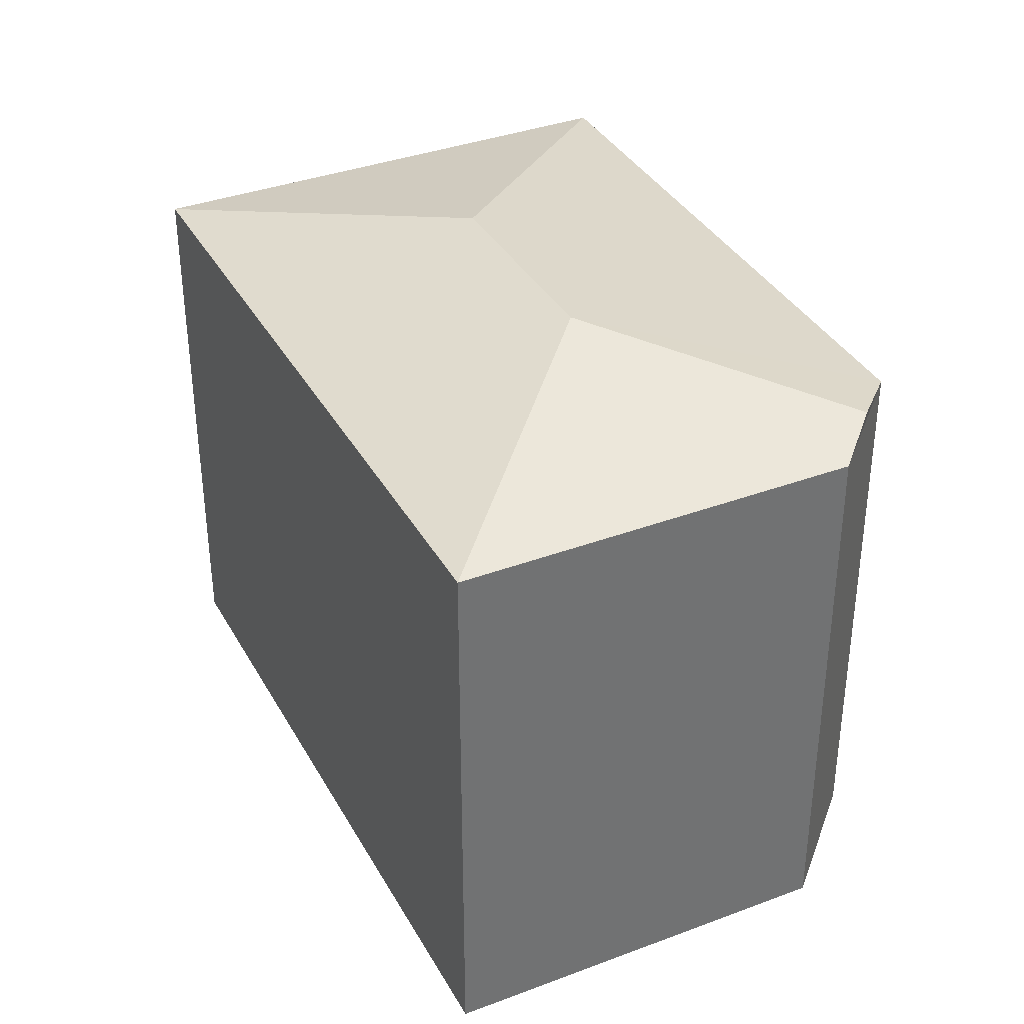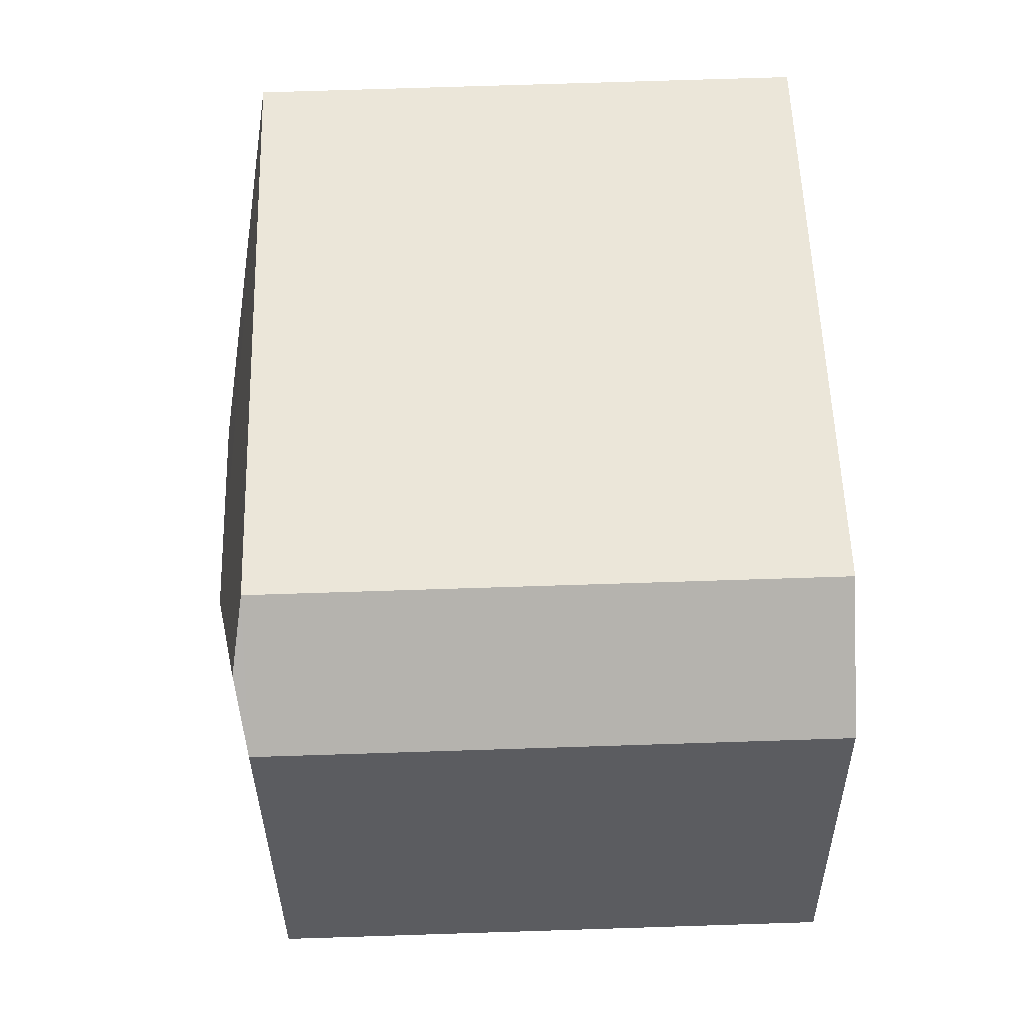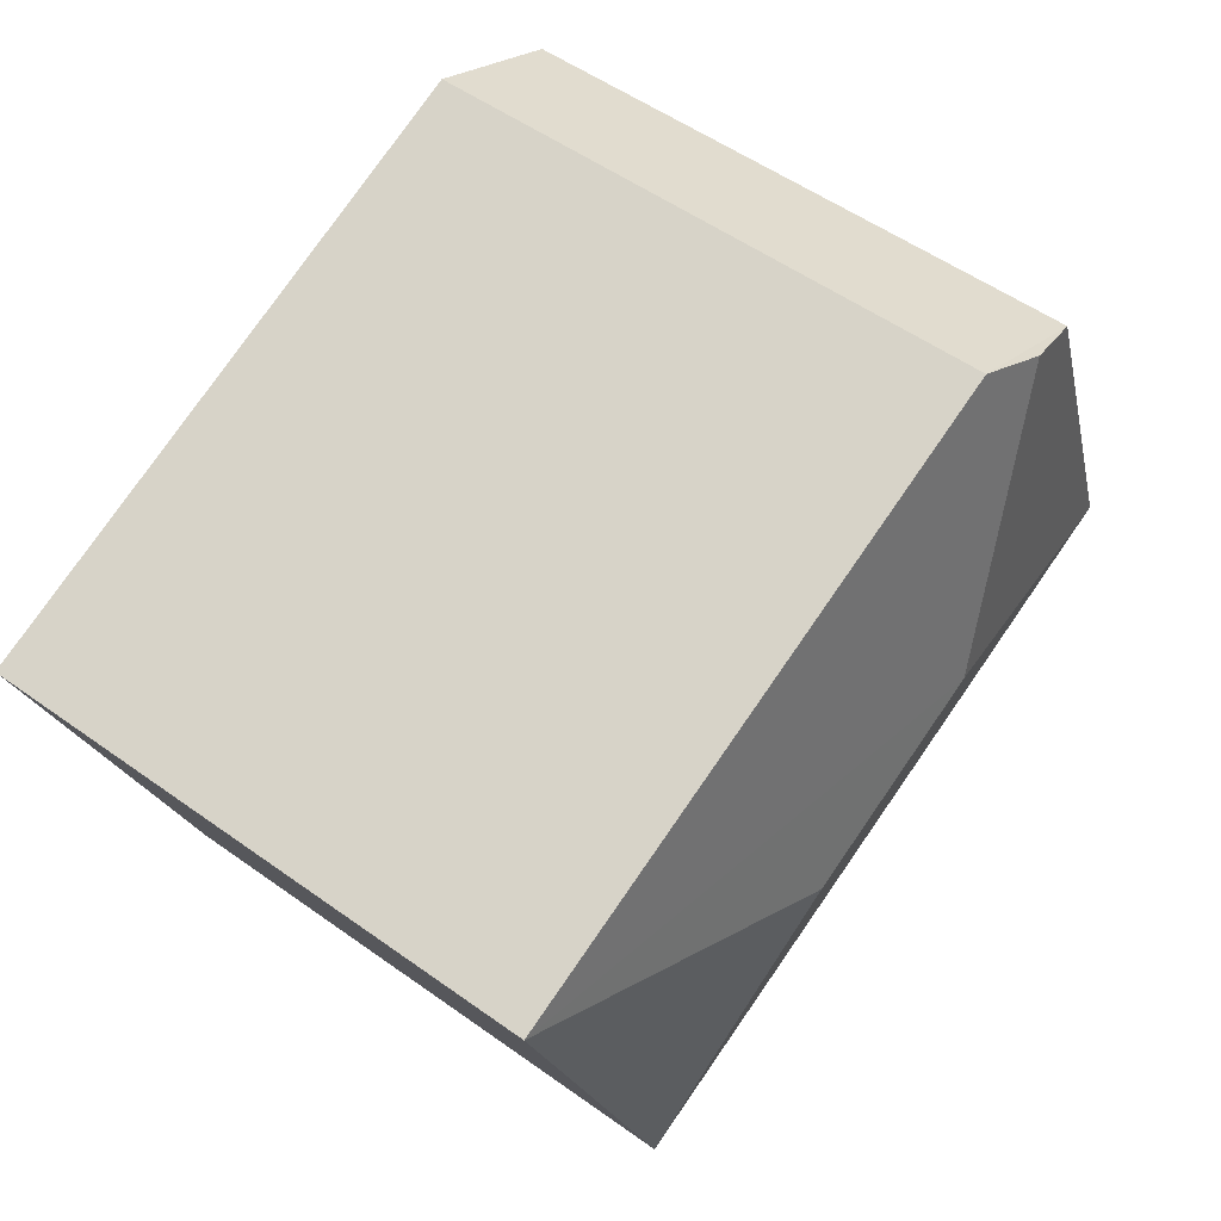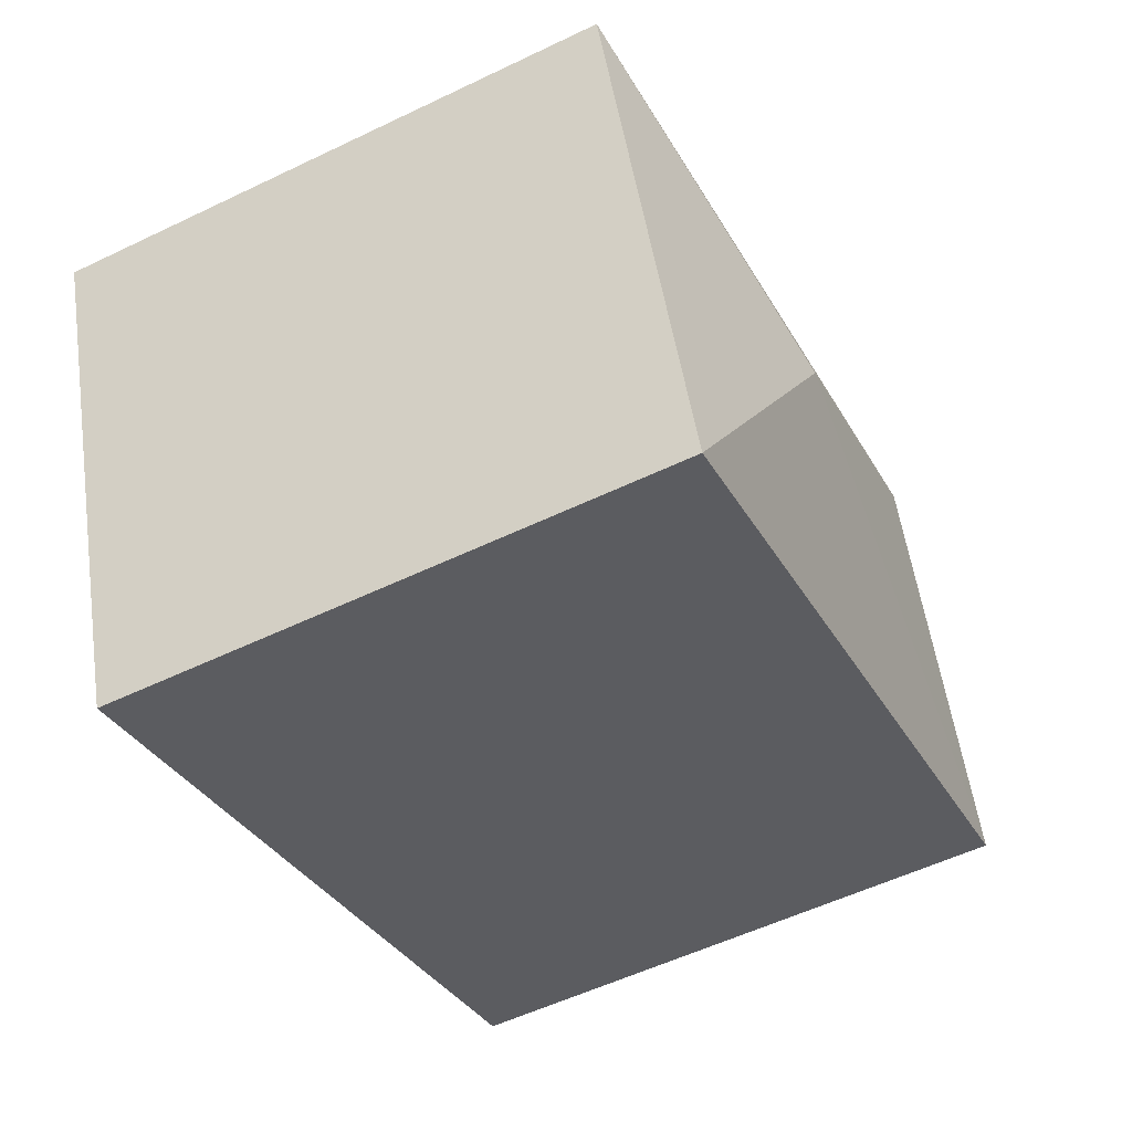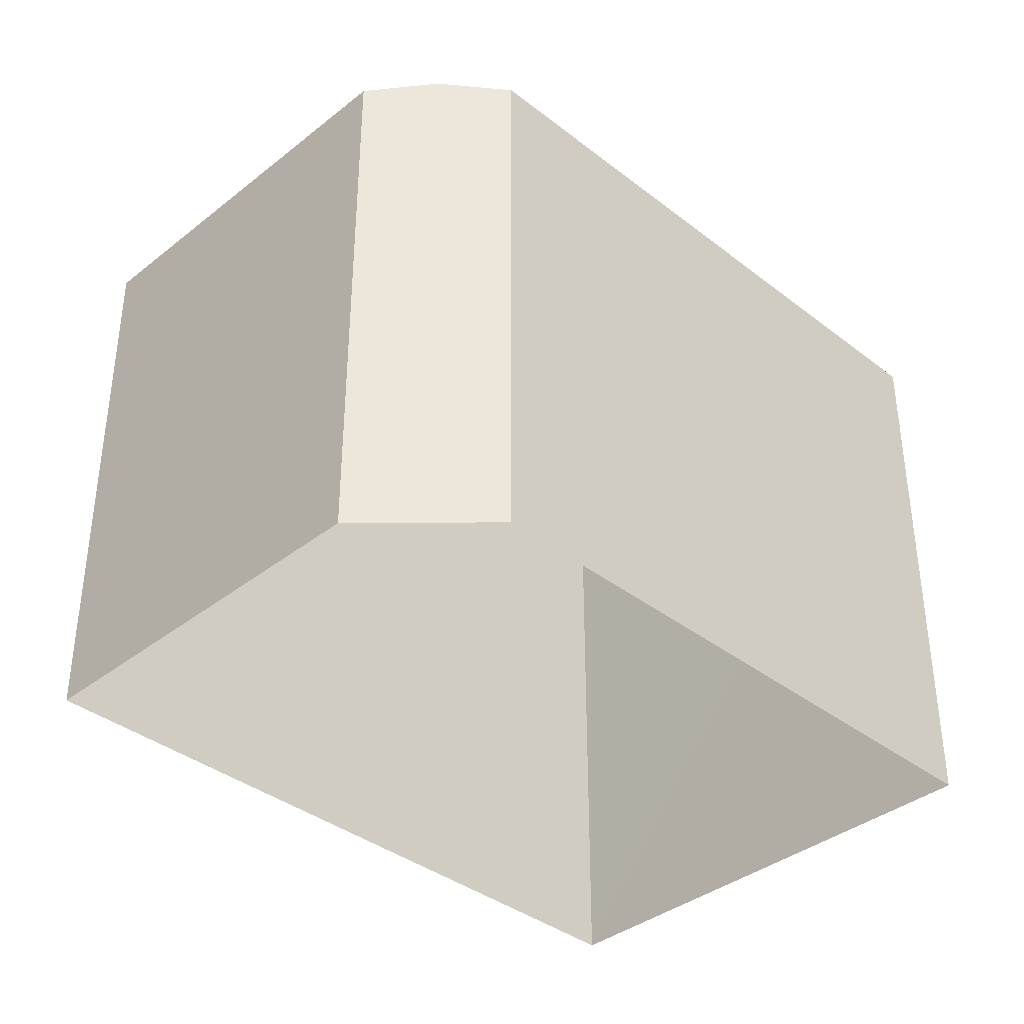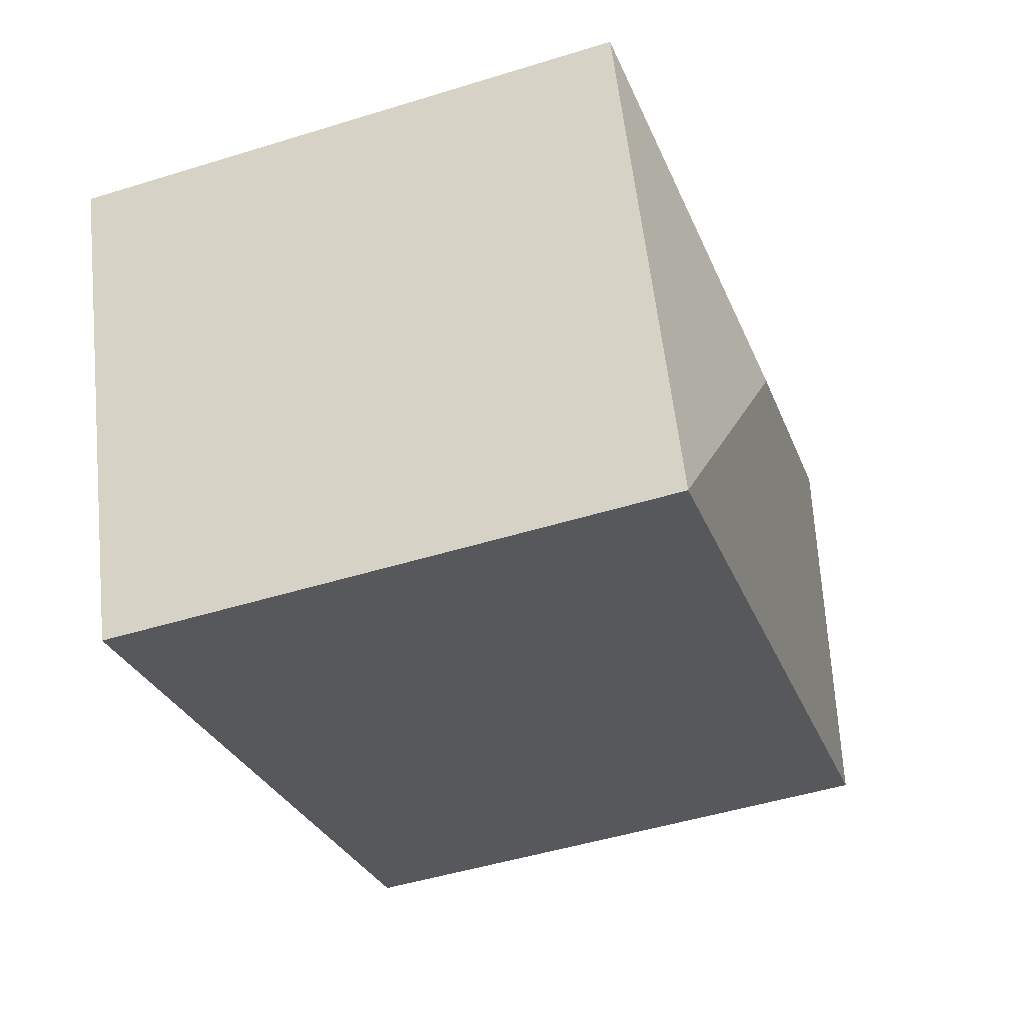
<metadata>
{"format":"obj","ext":"obj","renderer":"f3d","projection":"perspective","resolution":1024,"background":"white","views":[{"elev":36.5,"azim":84.0,"up":"+Z"},{"elev":75.3,"azim":88.2,"up":"+Y"},{"elev":53.5,"azim":-52.6,"up":"+Y"},{"elev":-55.4,"azim":-63.2,"up":"+Y"},{"elev":-37.6,"azim":155.3,"up":"+Z"},{"elev":-48.8,"azim":-71.0,"up":"+Y"}]}
</metadata>
<code>
v -8.865e+04 -1.001e+05 2.999
v -8.864e+04 -1.001e+05 2.999
v -8.865e+04 -1.001e+05 3
v -8.864e+04 -1.001e+05 3
v -8.864e+04 -1.001e+05 2.999
v -8.865e+04 -1.001e+05 9.751
v -8.865e+04 -1.001e+05 9.136
v -8.865e+04 -1.001e+05 9.137
v -8.864e+04 -1.001e+05 9.136
v -8.865e+04 -1.001e+05 9.751
v -8.864e+04 -1.001e+05 9.136
v -8.864e+04 -1.001e+05 9.26
v -8.864e+04 -1.001e+05 9.136
f 1 2 3
f 3 2 4
f 2 5 4
f 6 7 8
f 9 10 11
f 9 12 10
f 10 6 11
f 13 10 12
f 13 7 10
f 6 10 7
f 11 6 8
f 11 3 4
f 11 8 3
f 7 1 3
f 8 7 3
f 2 13 9
f 2 9 5
f 13 12 9
f 2 7 13
f 2 1 7
f 9 11 4
f 5 9 4

</code>
